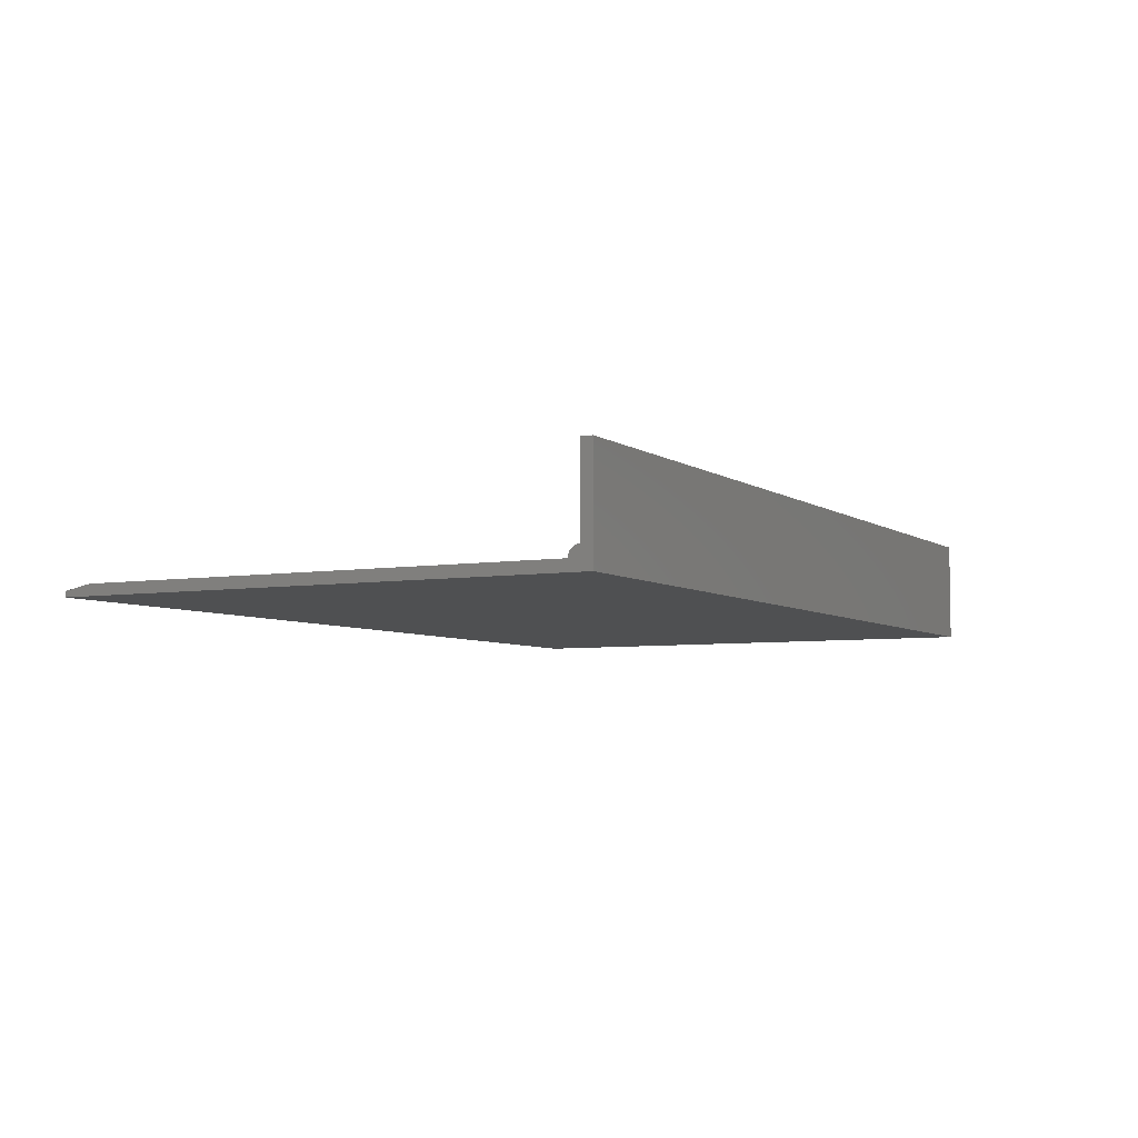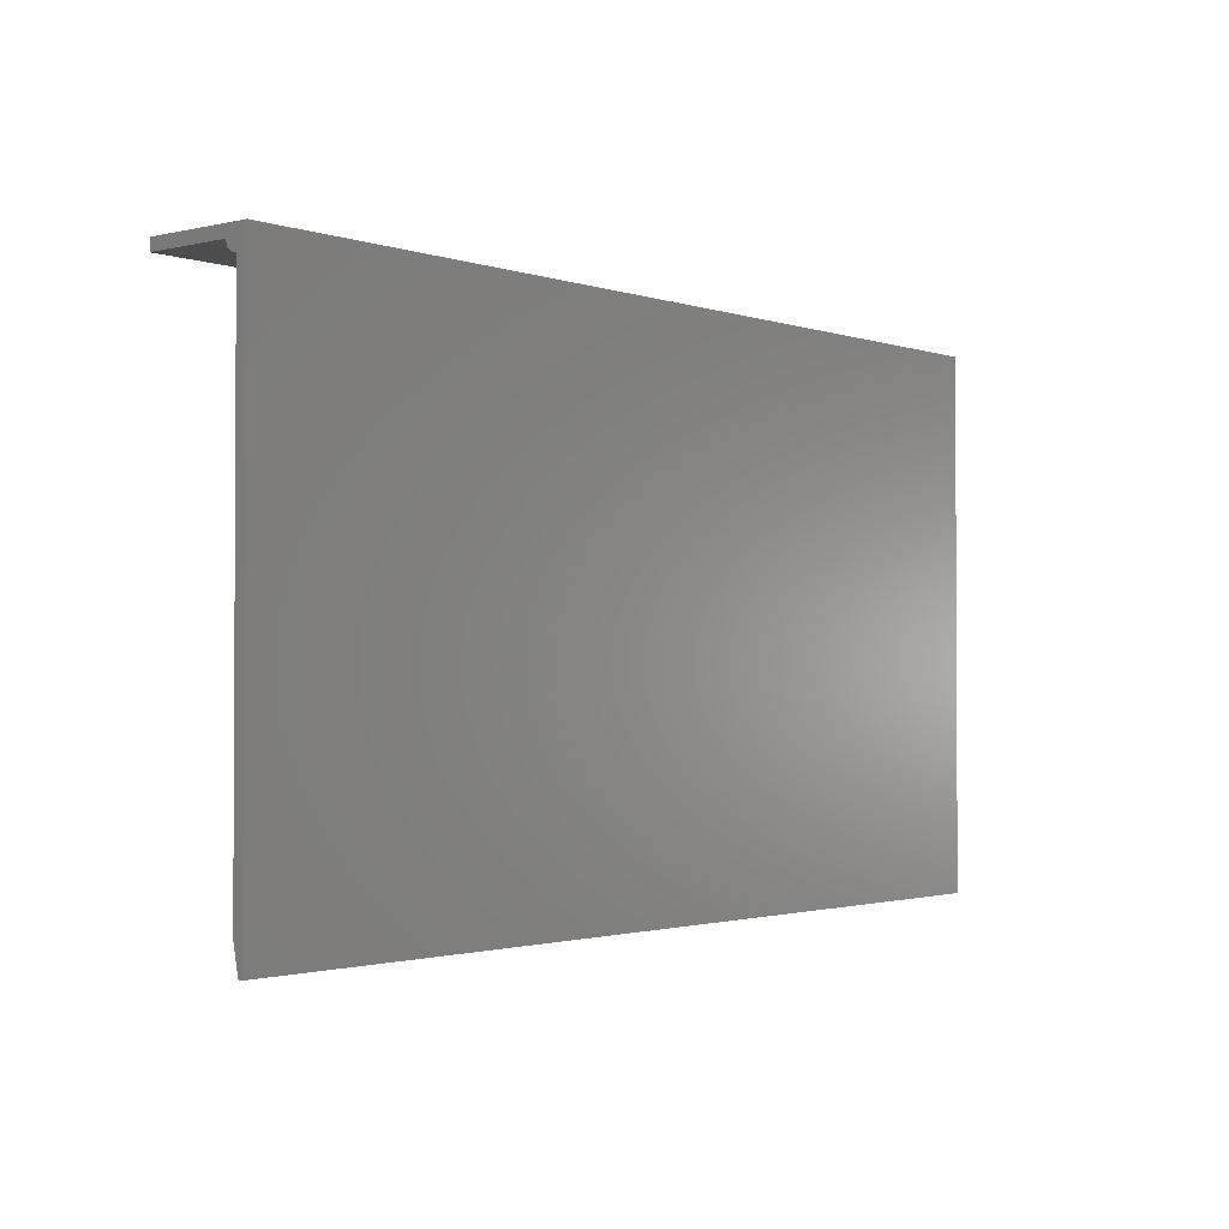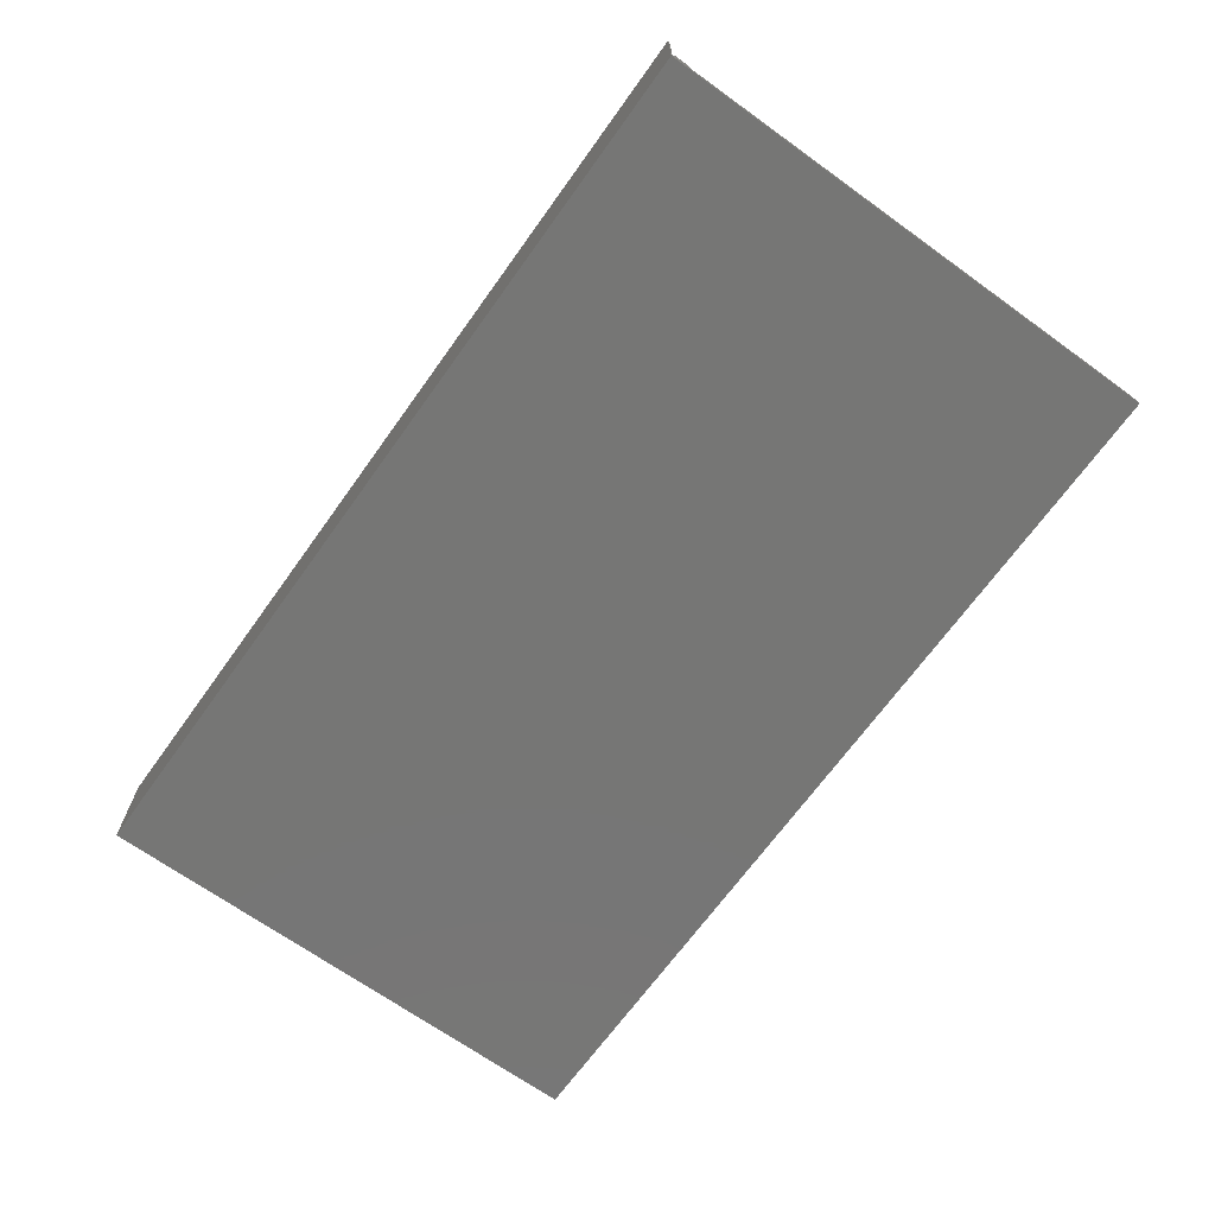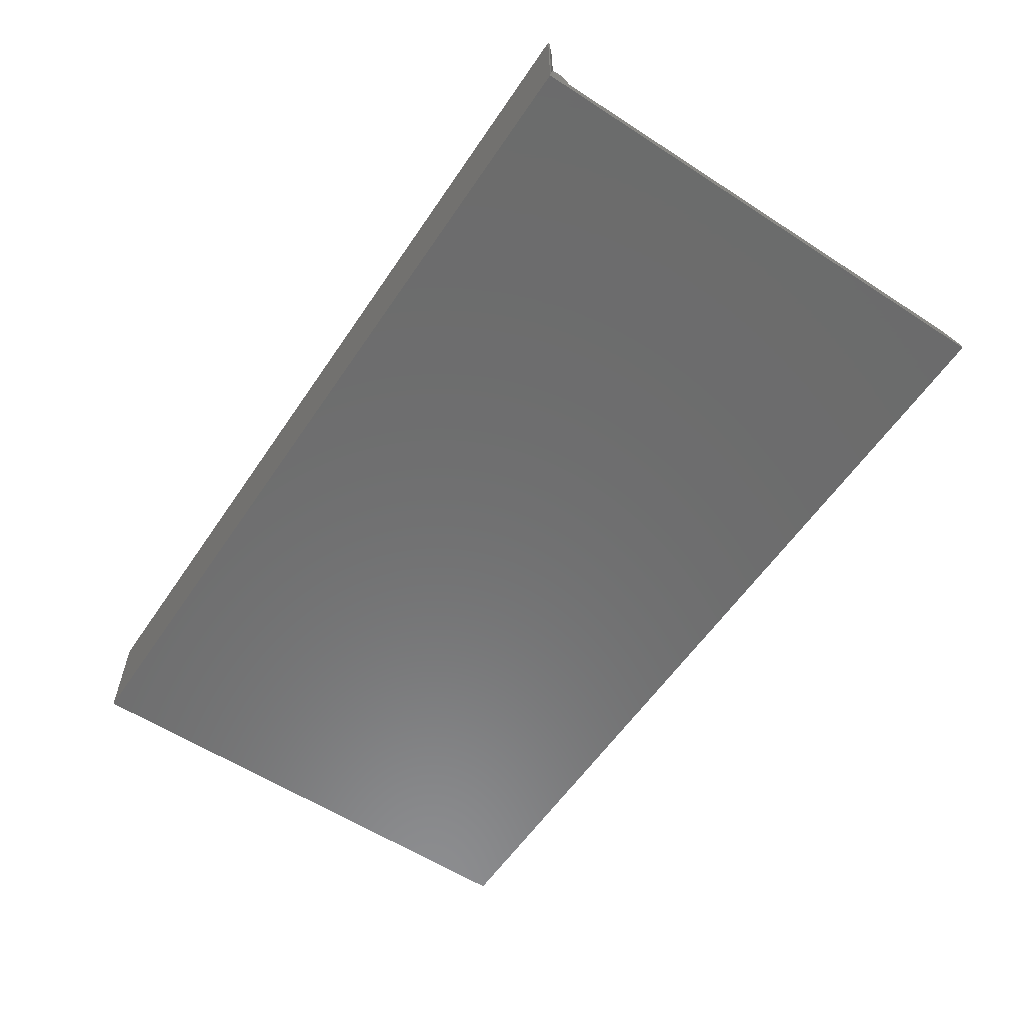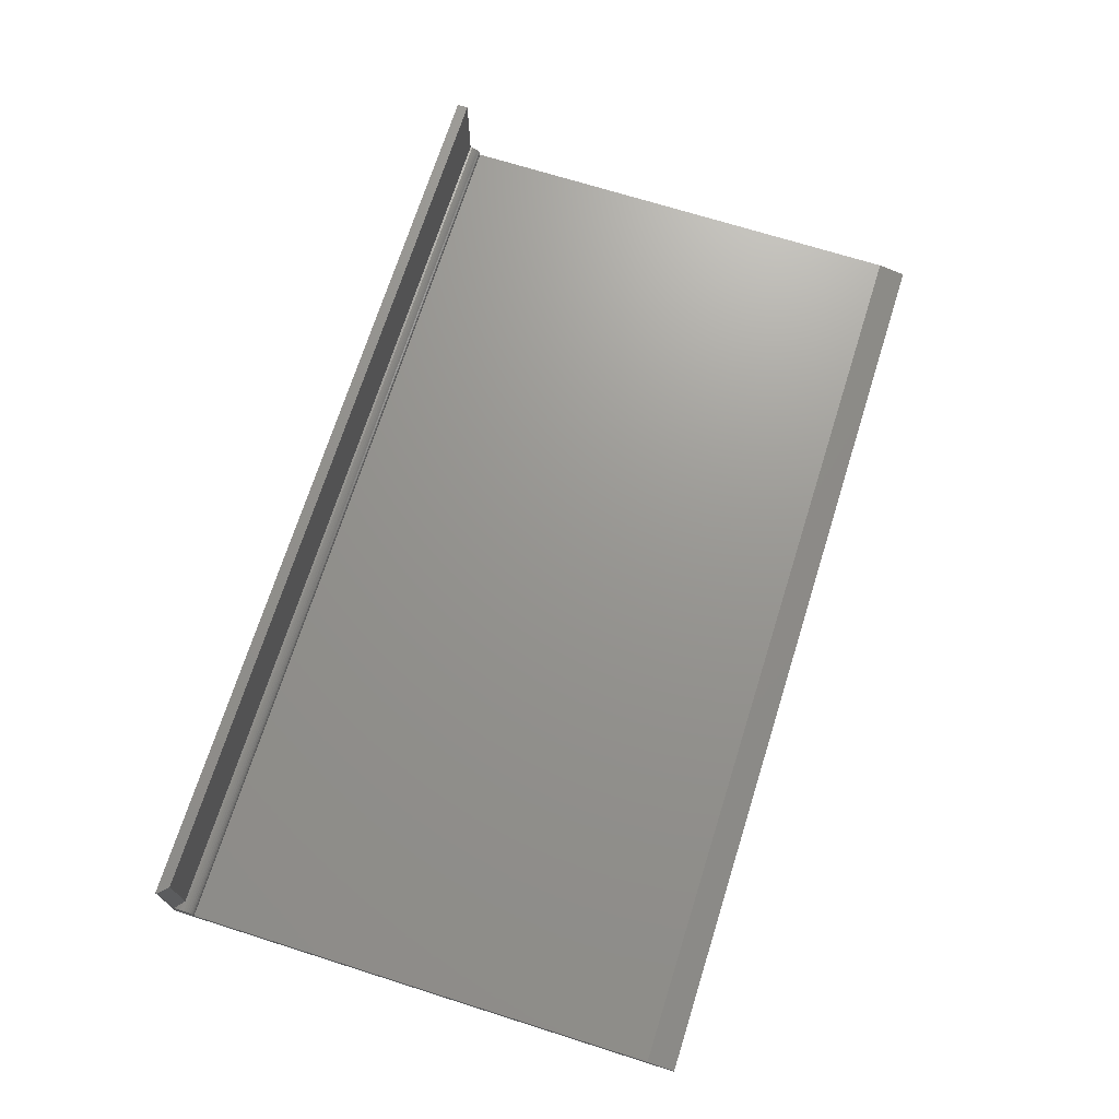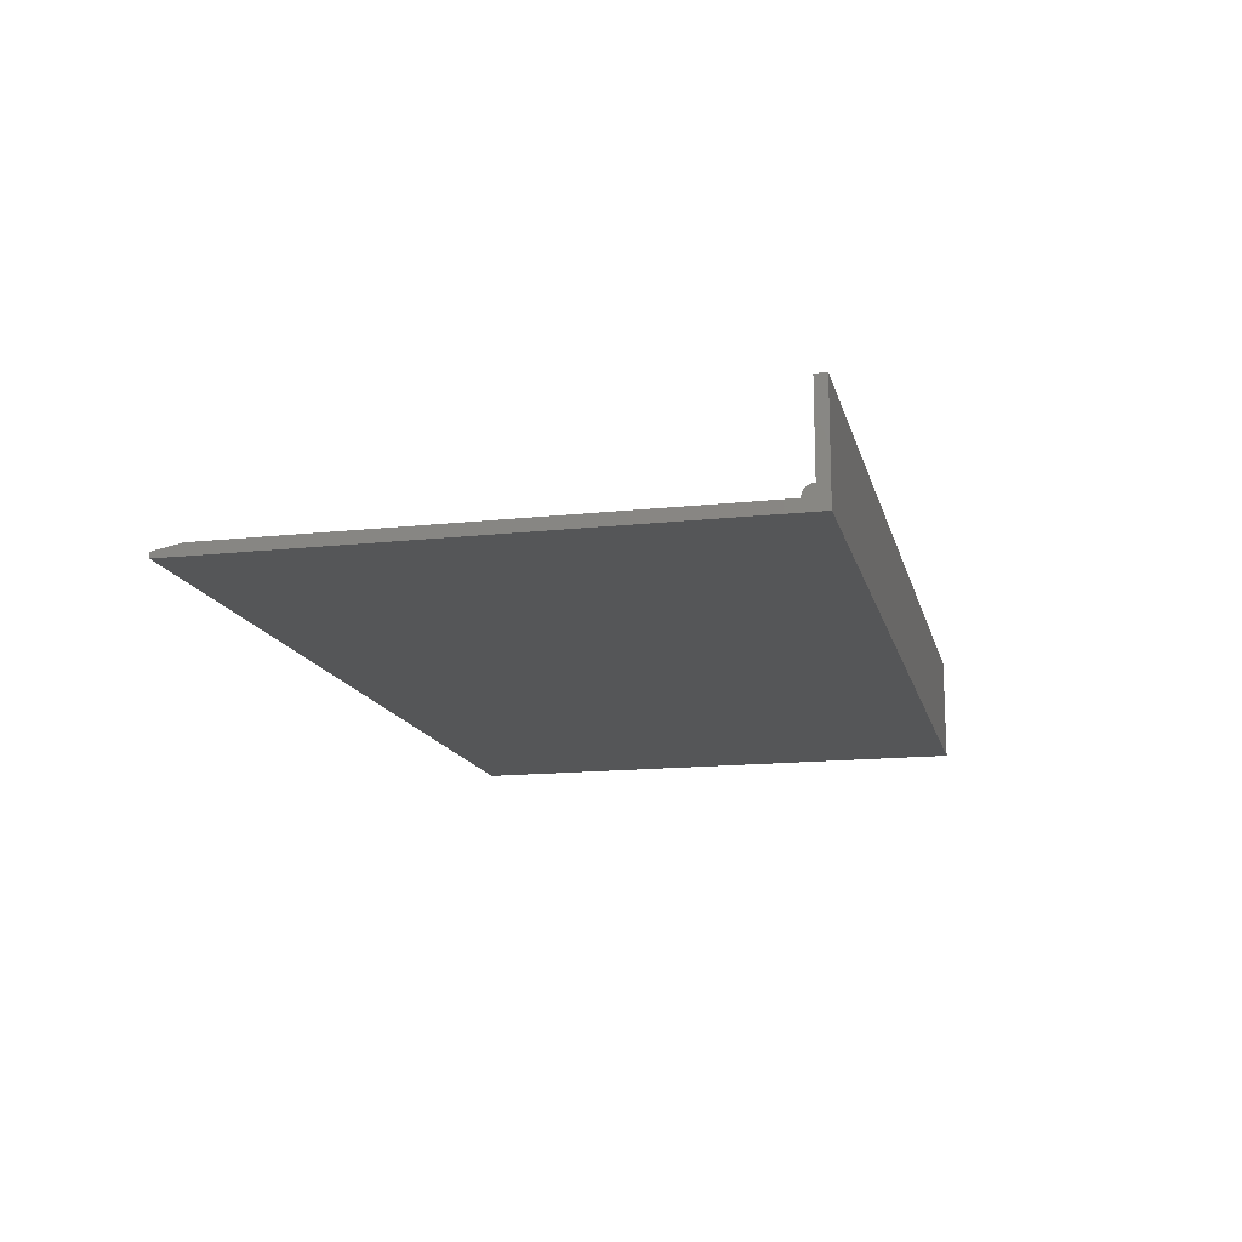
<metadata>
{"format":"stl","ext":"stl","renderer":"f3d","projection":"perspective","resolution":1024,"background":"white","views":[{"elev":-5.5,"azim":117.8,"up":"+Z"},{"elev":-1.7,"azim":130.0,"up":"+Y"},{"elev":-68.4,"azim":-125.7,"up":"+Z"},{"elev":-58.4,"azim":-123.8,"up":"+Z"},{"elev":70.6,"azim":-72.5,"up":"+Z"},{"elev":-14.8,"azim":103.3,"up":"+Z"}]}
</metadata>
<code>
# stl→obj: 41 verts, 78 faces
v 0 -0.01809 0.009046
v 0.75 -0.01792 0.01081
v 0 -0.01792 0.01081
v 0.75 -0.01809 0.009046
v 0 -0.009046 0.01809
v 0.006252 -0.007485 0.01796
v 0 -0.007482 0.01796
v 0.004697 -0.00593 0.01754
v 0 -0.005966 0.01755
v 0.003151 -0.004385 0.0168
v 0 -0.004542 0.01689
v 0 -0.003253 0.01599
v 0.00087 -0.002104 0.01485
v 0.002384 -0.003617 0.01628
v 0.007812 -0.009046 0.01809
v 0 -0.01081 0.01792
v 0.75 -0.009046 0.01809
v 0 -0.0174 0.01251
v 0.75 -0.0174 0.01251
v 0 -0.01657 0.01407
v 0.75 -0.01657 0.01407
v 0 -0.01544 0.01544
v 0.75 -0.01544 0.01544
v 0 -0.01407 0.01657
v 0.75 -0.01407 0.01657
v 0 -0.01251 0.0174
v 0.75 -0.01251 0.0174
v 0.75 -0.01081 0.01792
v 0 0 -2.631e-17
v 0 -0.4297 0
v 0 -0.4297 0.004523
v 0 -0.4071 0.009046
v 0 -0.001234 0.08594
v 0 5.262e-18 0.08594
v 0.007812 -0.009046 0.08594
v 0.75 -0.009046 0.08594
v 0.75 5.262e-18 0.08594
v 0.75 -0.4297 0
v 0.75 0 -2.631e-17
v 0.75 -0.4071 0.009046
v 0.75 -0.4297 0.004523
f 1 2 3
f 1 4 2
f 5 6 7
f 6 8 7
f 7 8 9
f 9 8 10
f 9 10 11
f 12 11 10
f 13 12 10
f 13 10 14
f 15 6 5
f 15 5 16
f 15 16 17
f 3 2 18
f 18 2 19
f 18 19 20
f 20 19 21
f 20 21 22
f 22 21 23
f 22 23 24
f 24 23 25
f 24 25 26
f 26 25 27
f 26 27 16
f 16 27 28
f 16 28 17
f 9 11 7
f 11 20 22
f 20 11 12
f 13 20 12
f 13 18 20
f 29 30 31
f 29 31 32
f 29 32 1
f 29 1 3
f 29 3 18
f 29 18 13
f 29 13 33
f 29 33 34
f 24 26 16
f 24 16 5
f 24 5 7
f 24 7 11
f 24 11 22
f 35 15 36
f 36 15 17
f 37 35 36
f 37 34 35
f 35 34 33
f 30 29 38
f 38 29 39
f 33 13 14
f 33 14 10
f 33 10 8
f 33 8 6
f 33 6 15
f 33 15 35
f 17 37 36
f 4 40 41
f 4 41 38
f 4 38 39
f 39 37 17
f 39 17 28
f 39 28 27
f 39 27 25
f 39 25 23
f 39 23 21
f 39 21 19
f 39 19 2
f 39 2 4
f 31 30 41
f 41 30 38
f 32 31 40
f 40 31 41
f 1 32 4
f 4 32 40
f 29 34 39
f 39 34 37

</code>
